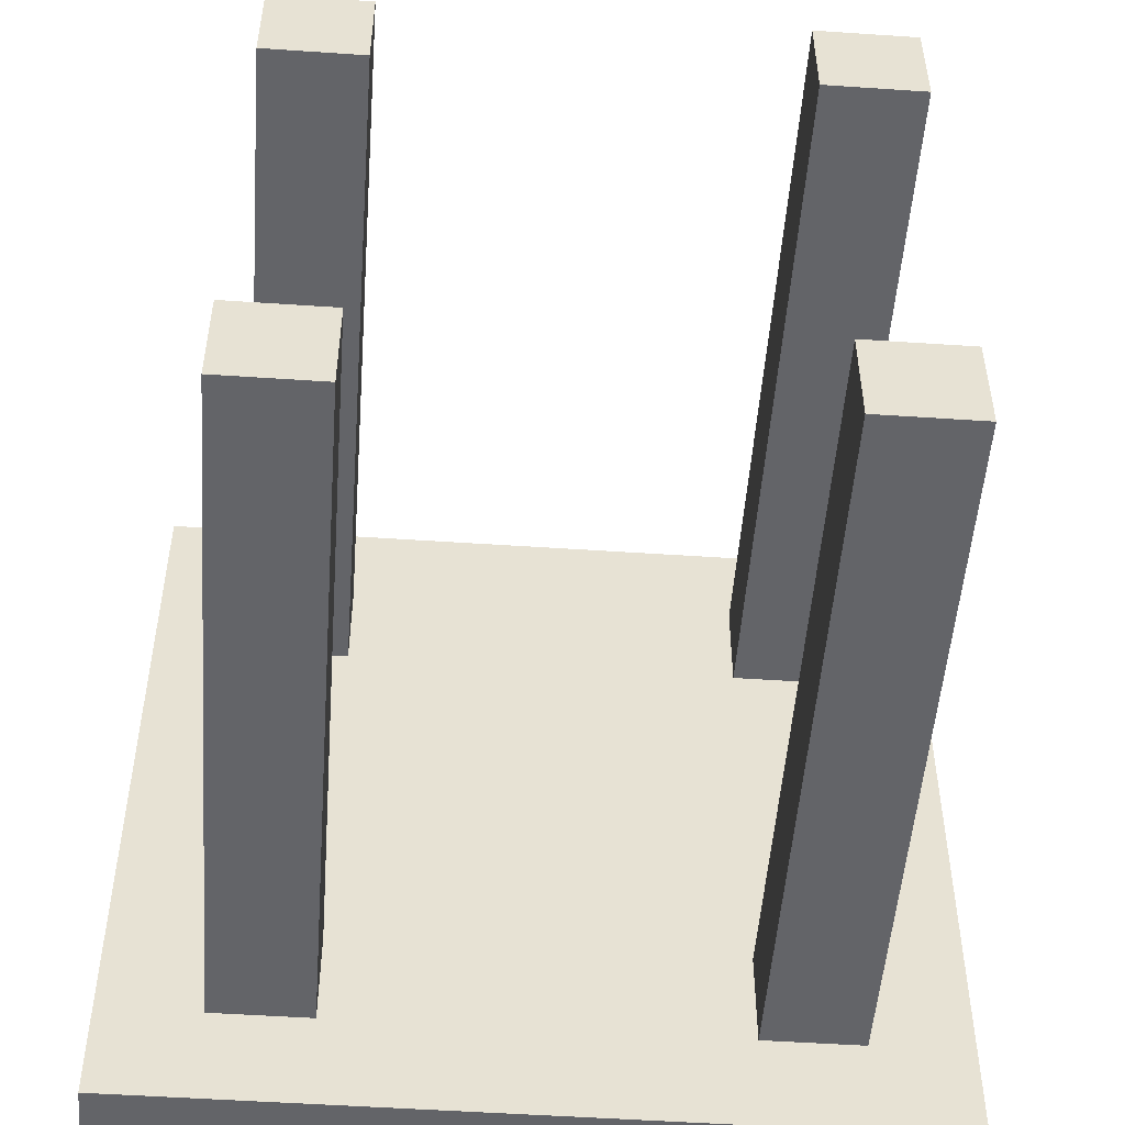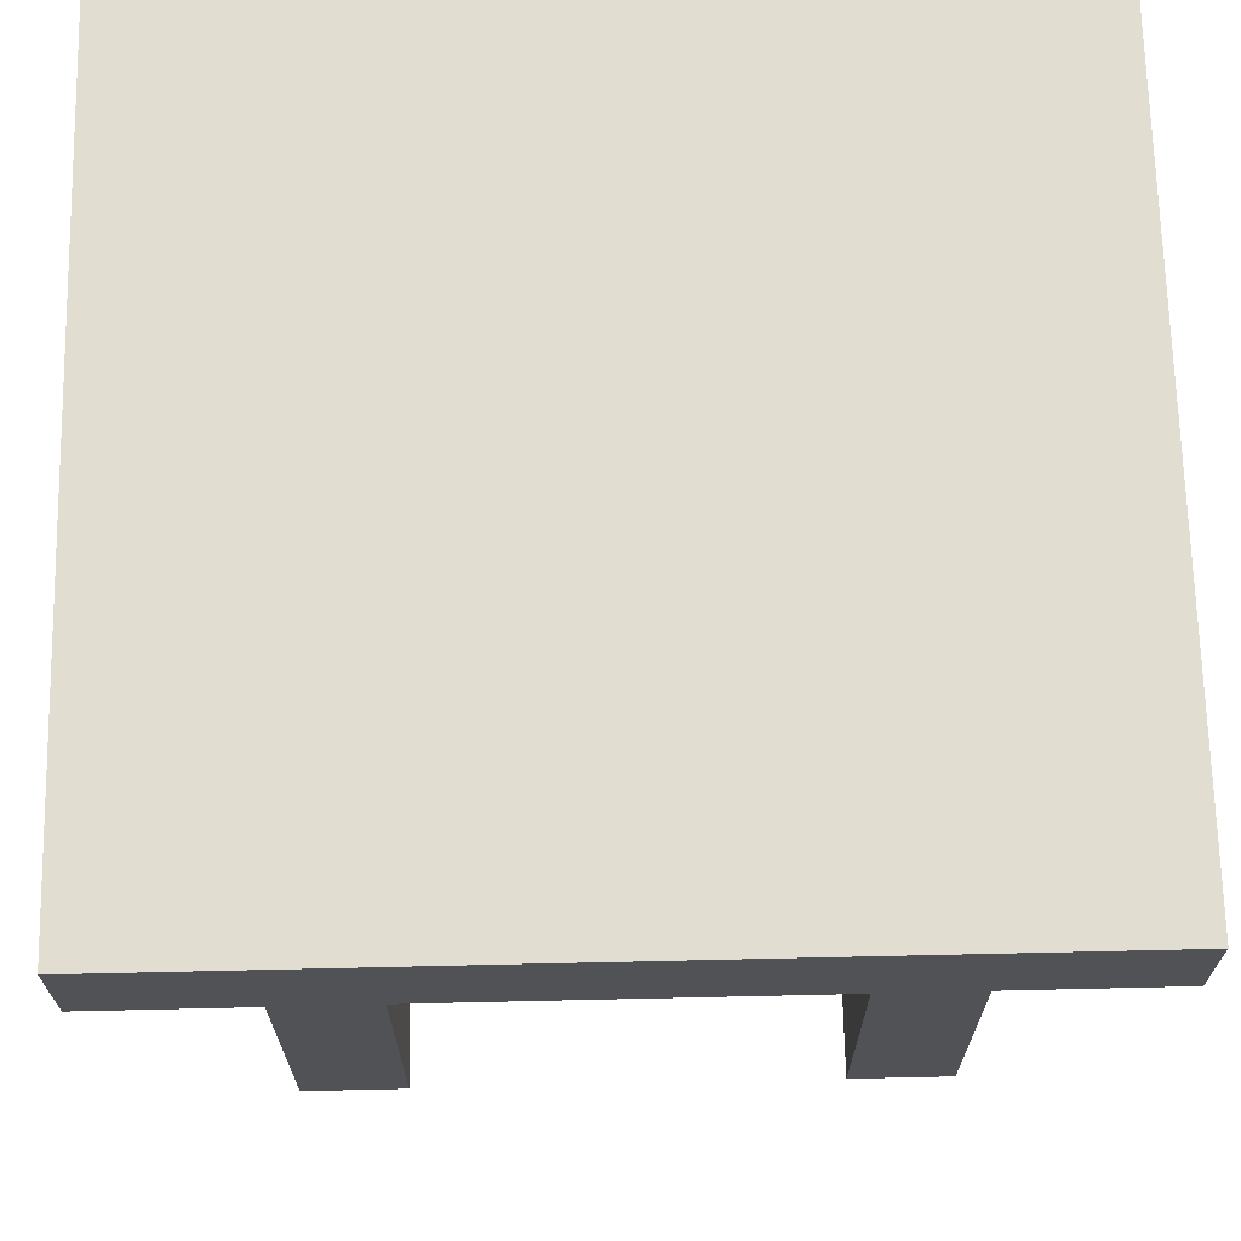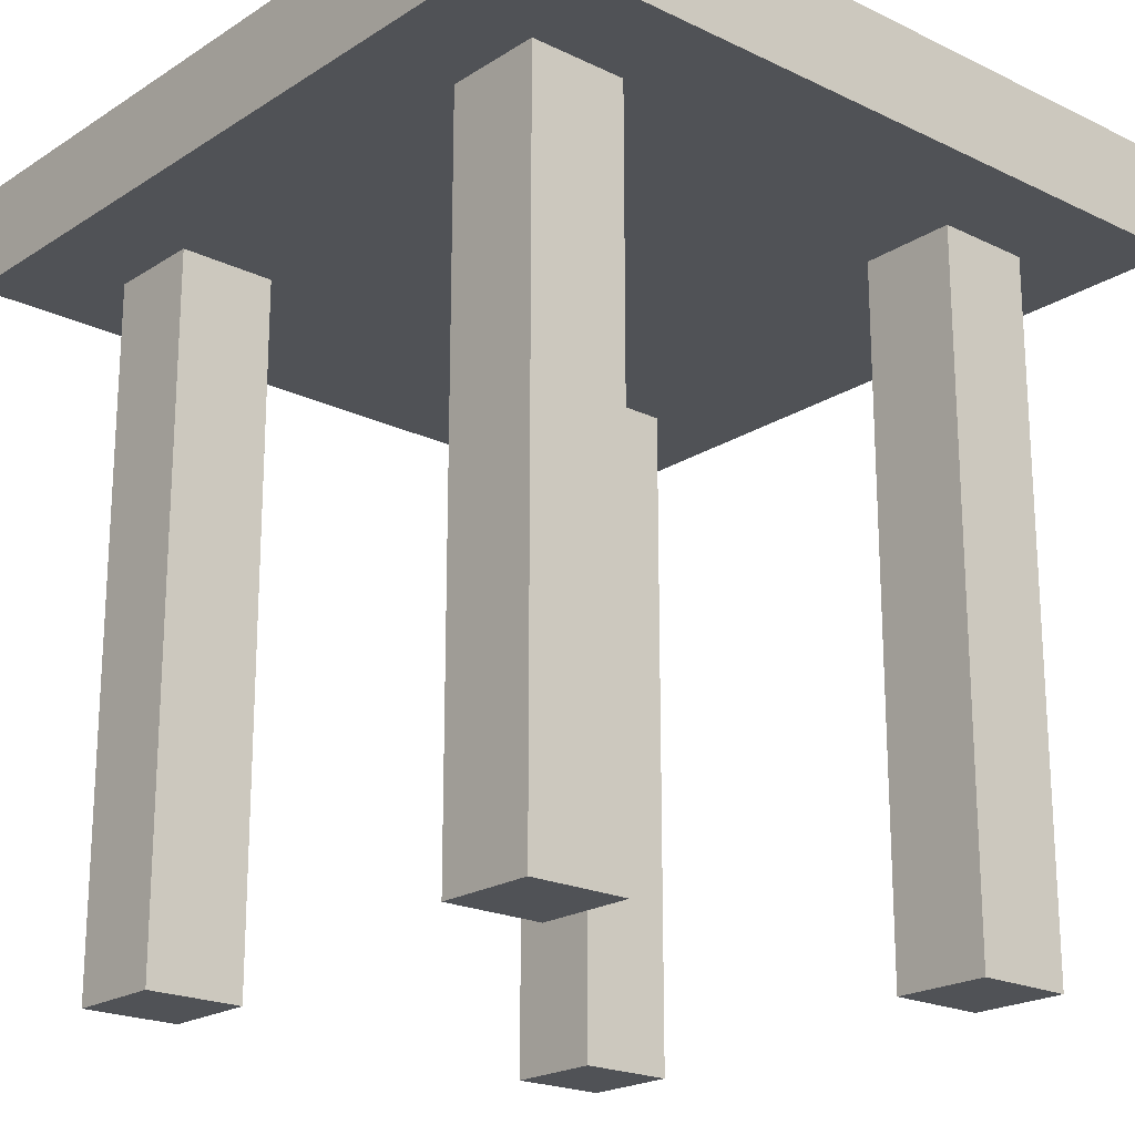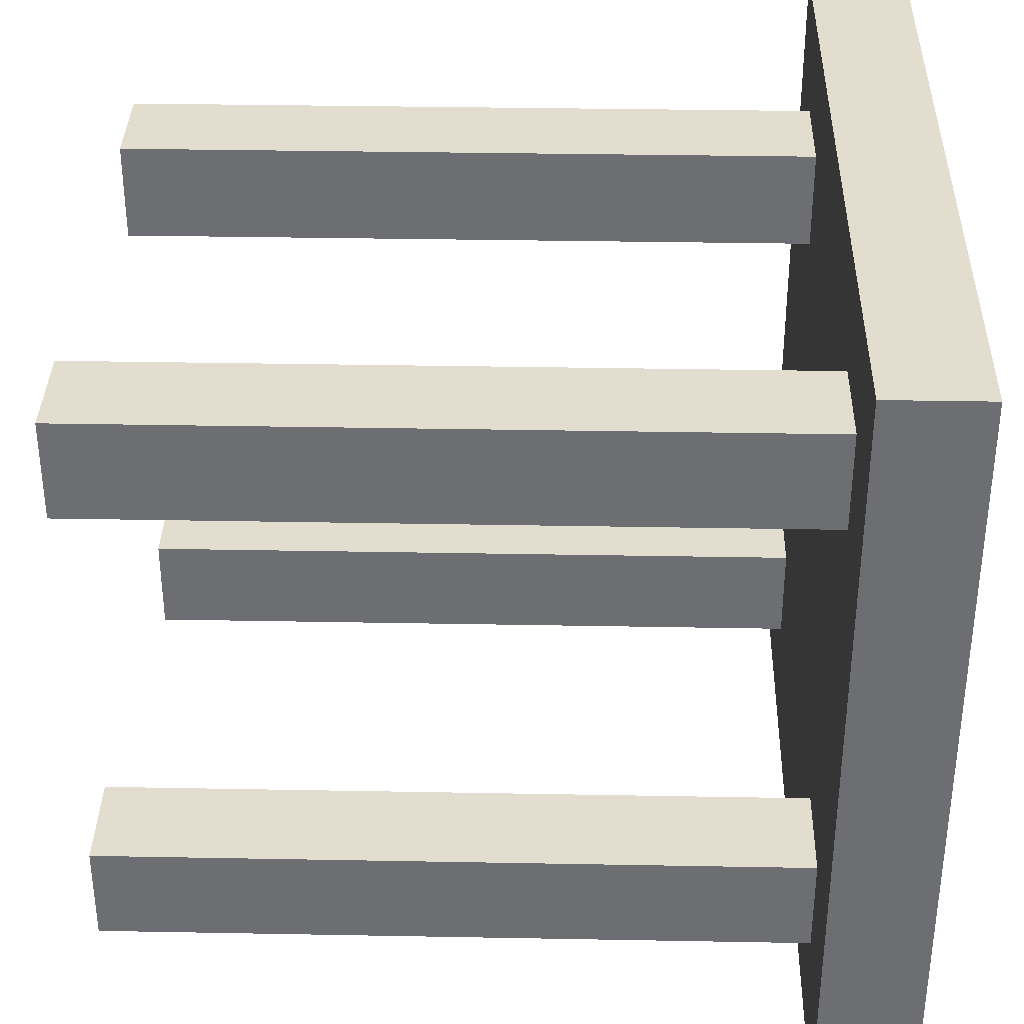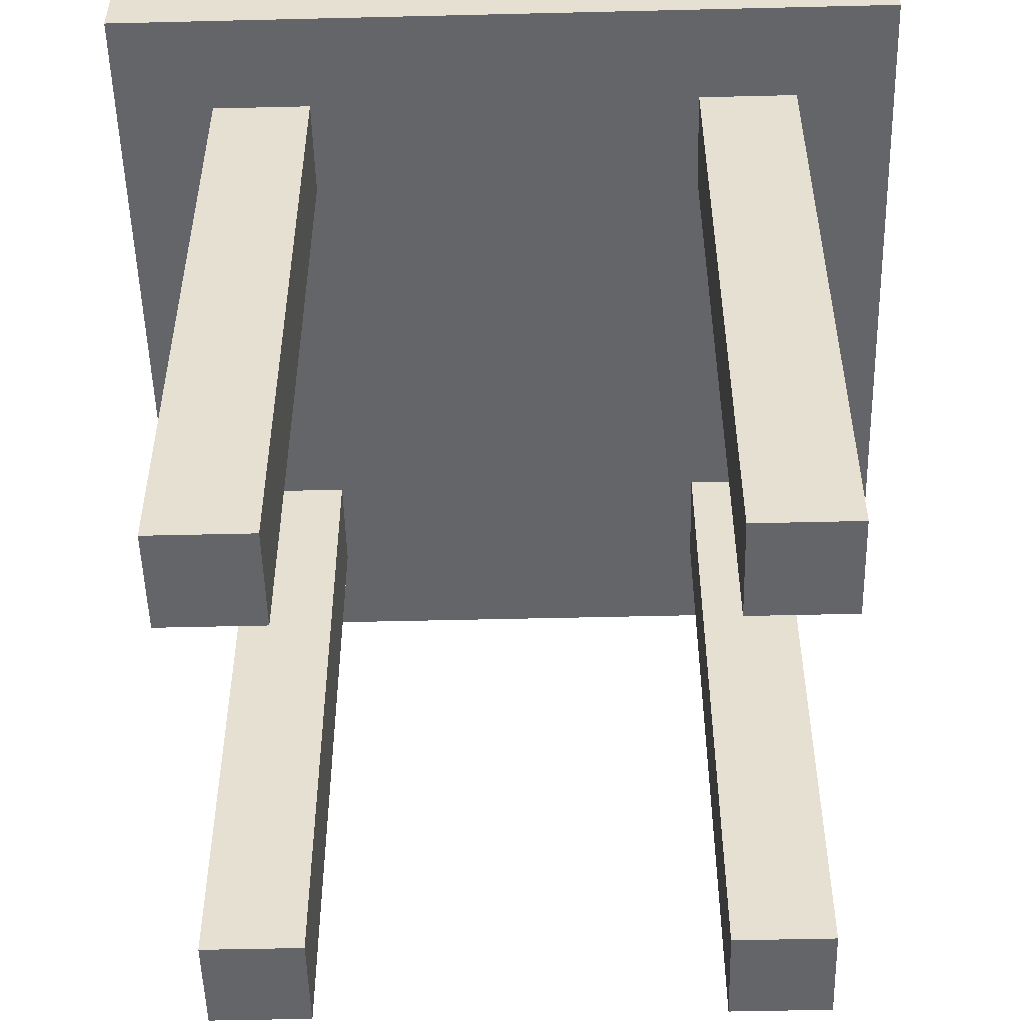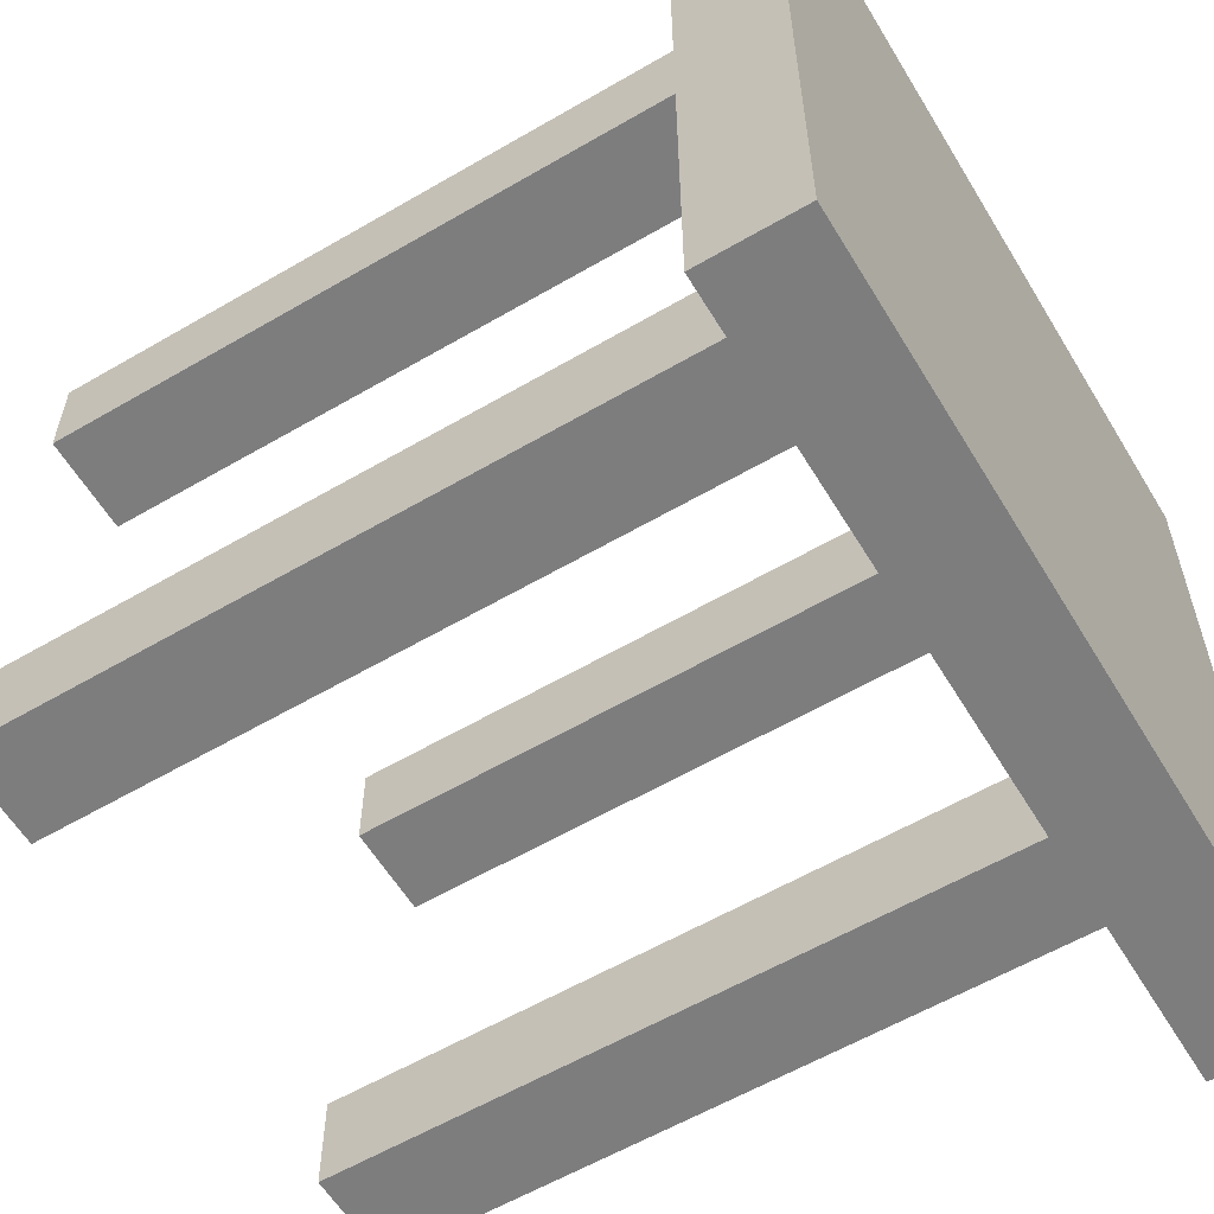
<metadata>
{"format":"obj","ext":"obj","renderer":"f3d","projection":"perspective","resolution":1024,"background":"white","views":[{"elev":-51.3,"azim":-4.2,"up":"+Z"},{"elev":68.9,"azim":178.7,"up":"+Y"},{"elev":-20.7,"azim":138.9,"up":"+Y"},{"elev":35.5,"azim":91.4,"up":"+Z"},{"elev":-51.6,"azim":-88.5,"up":"+Y"},{"elev":-59.1,"azim":121.0,"up":"+Z"}]}
</metadata>
<code>
o Market_Table_Single_Cube.008
v 0 0.875 1
v 0 1 1
v 0 0.875 0
v 0 1 0
v 1 0.875 1
v 1 1 1
v 1 0.875 0
v 1 1 0
v 0.75 0 0.25
v 0.75 0.875 0.25
v 0.75 0 0.125
v 0.75 0.875 0.125
v 0.875 0 0.25
v 0.875 0.875 0.25
v 0.875 0 0.125
v 0.875 0.875 0.125
v 0.125 0 0.25
v 0.125 0.875 0.25
v 0.125 0 0.125
v 0.125 0.875 0.125
v 0.25 0 0.25
v 0.25 0.875 0.25
v 0.25 0 0.125
v 0.25 0.875 0.125
v 0.125 0 0.875
v 0.125 0.875 0.875
v 0.125 0 0.75
v 0.125 0.875 0.75
v 0.25 0 0.875
v 0.25 0.875 0.875
v 0.25 0 0.75
v 0.25 0.875 0.75
v 0.75 0 0.875
v 0.75 0.875 0.875
v 0.75 0 0.75
v 0.75 0.875 0.75
v 0.875 0 0.875
v 0.875 0.875 0.875
v 0.875 0 0.75
v 0.875 0.875 0.75
f 1 2 4 3
f 3 4 8 7
f 7 8 6 5
f 5 6 2 1
f 3 7 5 1
f 8 4 2 6
f 11 15 13 9
f 16 12 10 14
f 19 23 21 17
f 24 20 18 22
f 27 31 29 25
f 32 28 26 30
f 35 39 37 33
f 40 36 34 38
f 9 10 12 11
f 11 12 16 15
f 15 16 14 13
f 13 14 10 9
f 17 18 20 19
f 19 20 24 23
f 23 24 22 21
f 21 22 18 17
f 25 26 28 27
f 27 28 32 31
f 31 32 30 29
f 29 30 26 25
f 33 34 36 35
f 35 36 40 39
f 39 40 38 37
f 37 38 34 33

</code>
